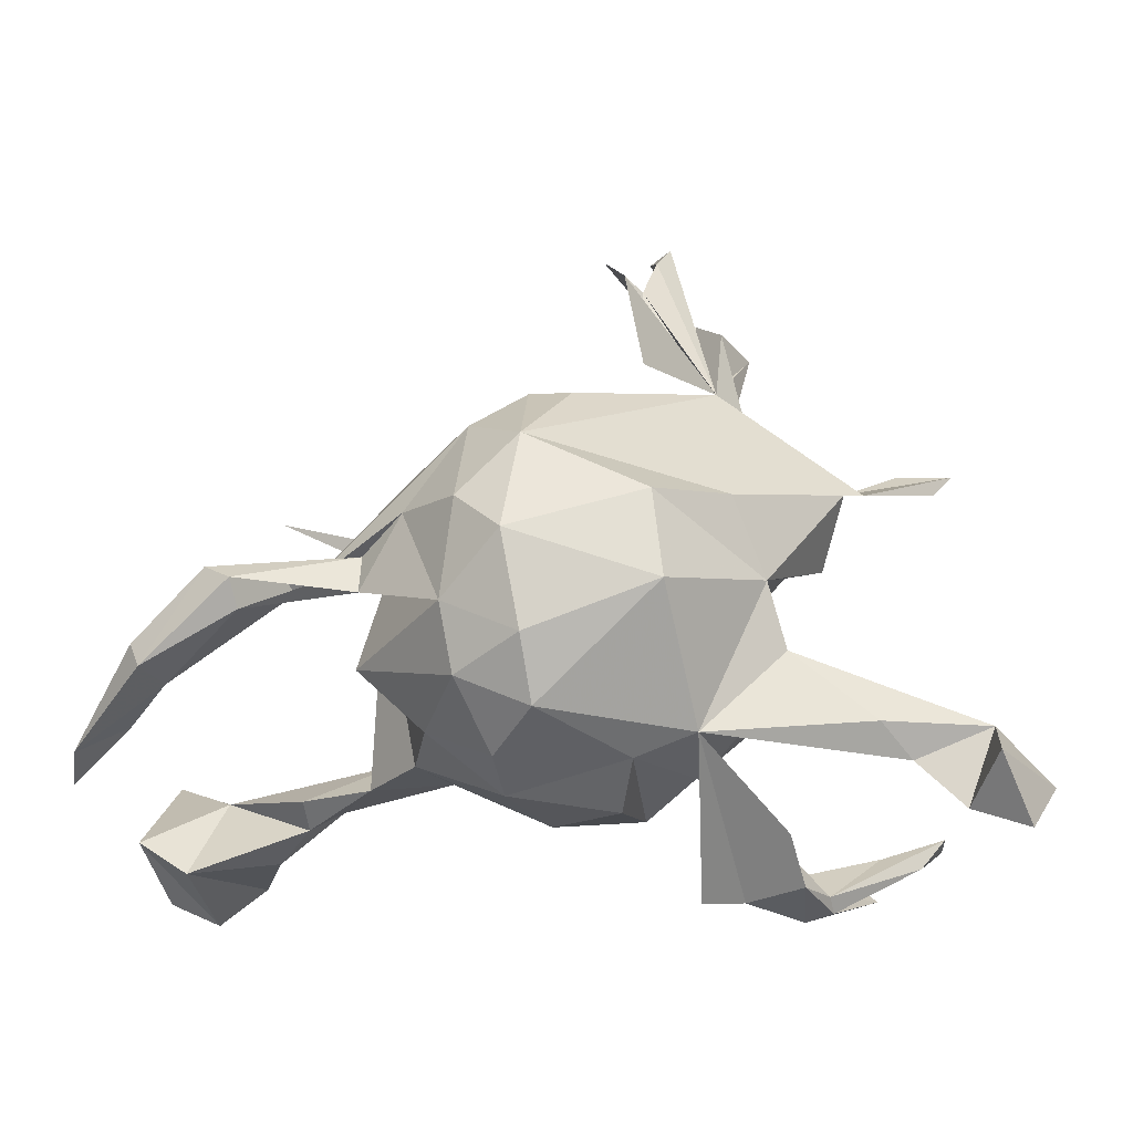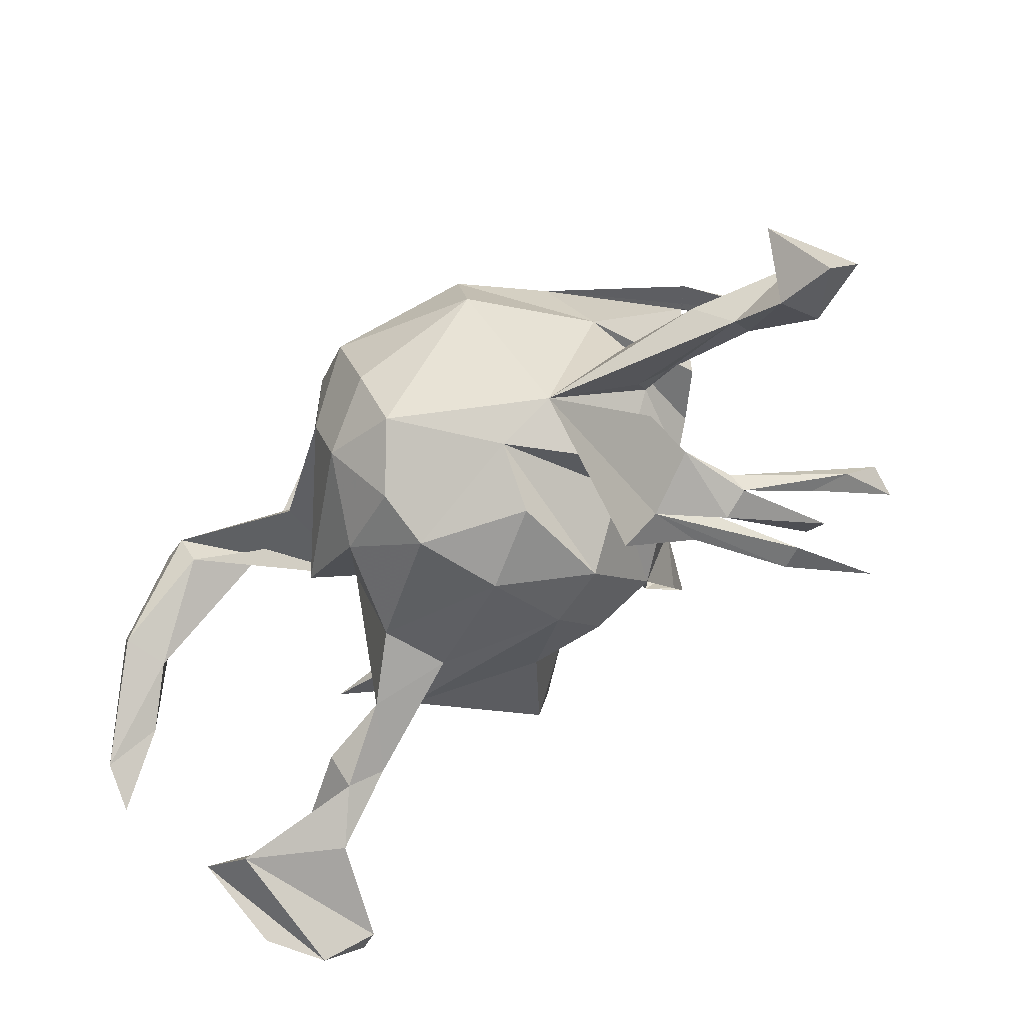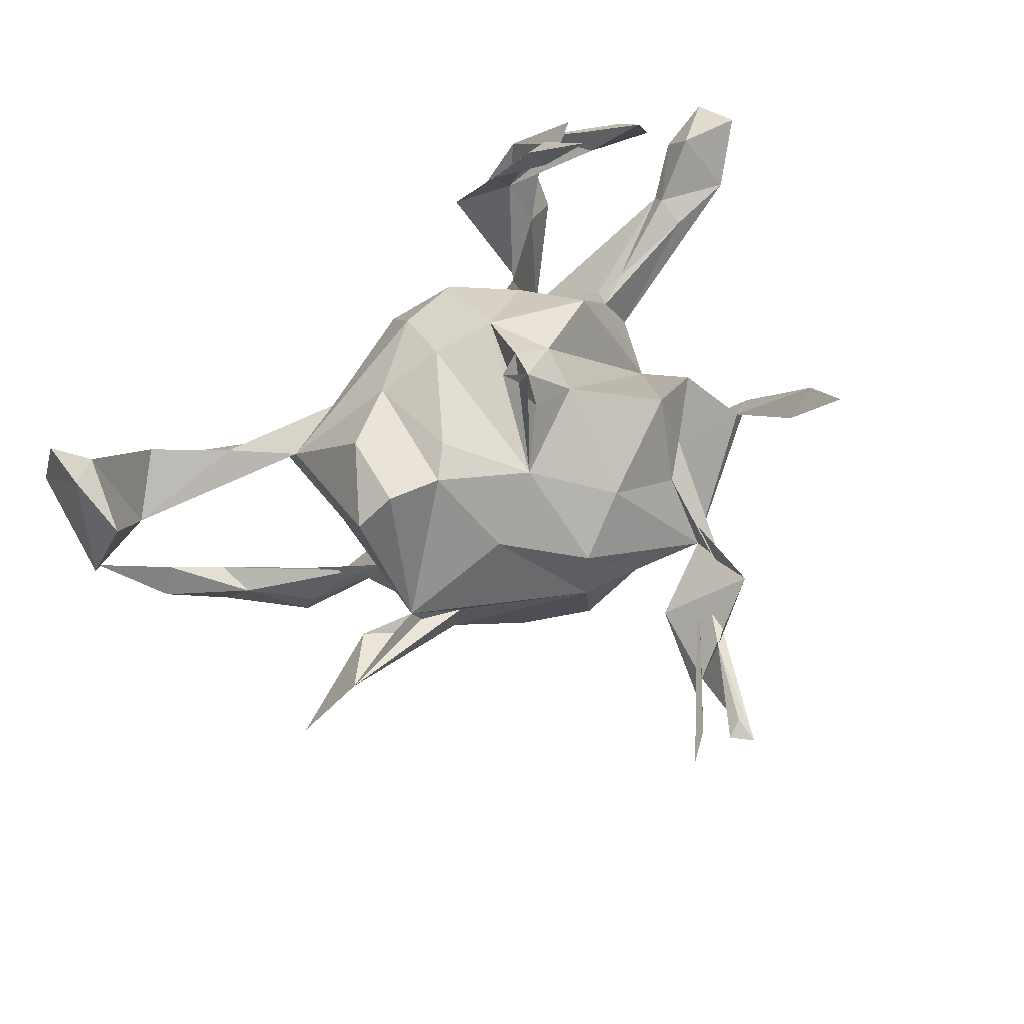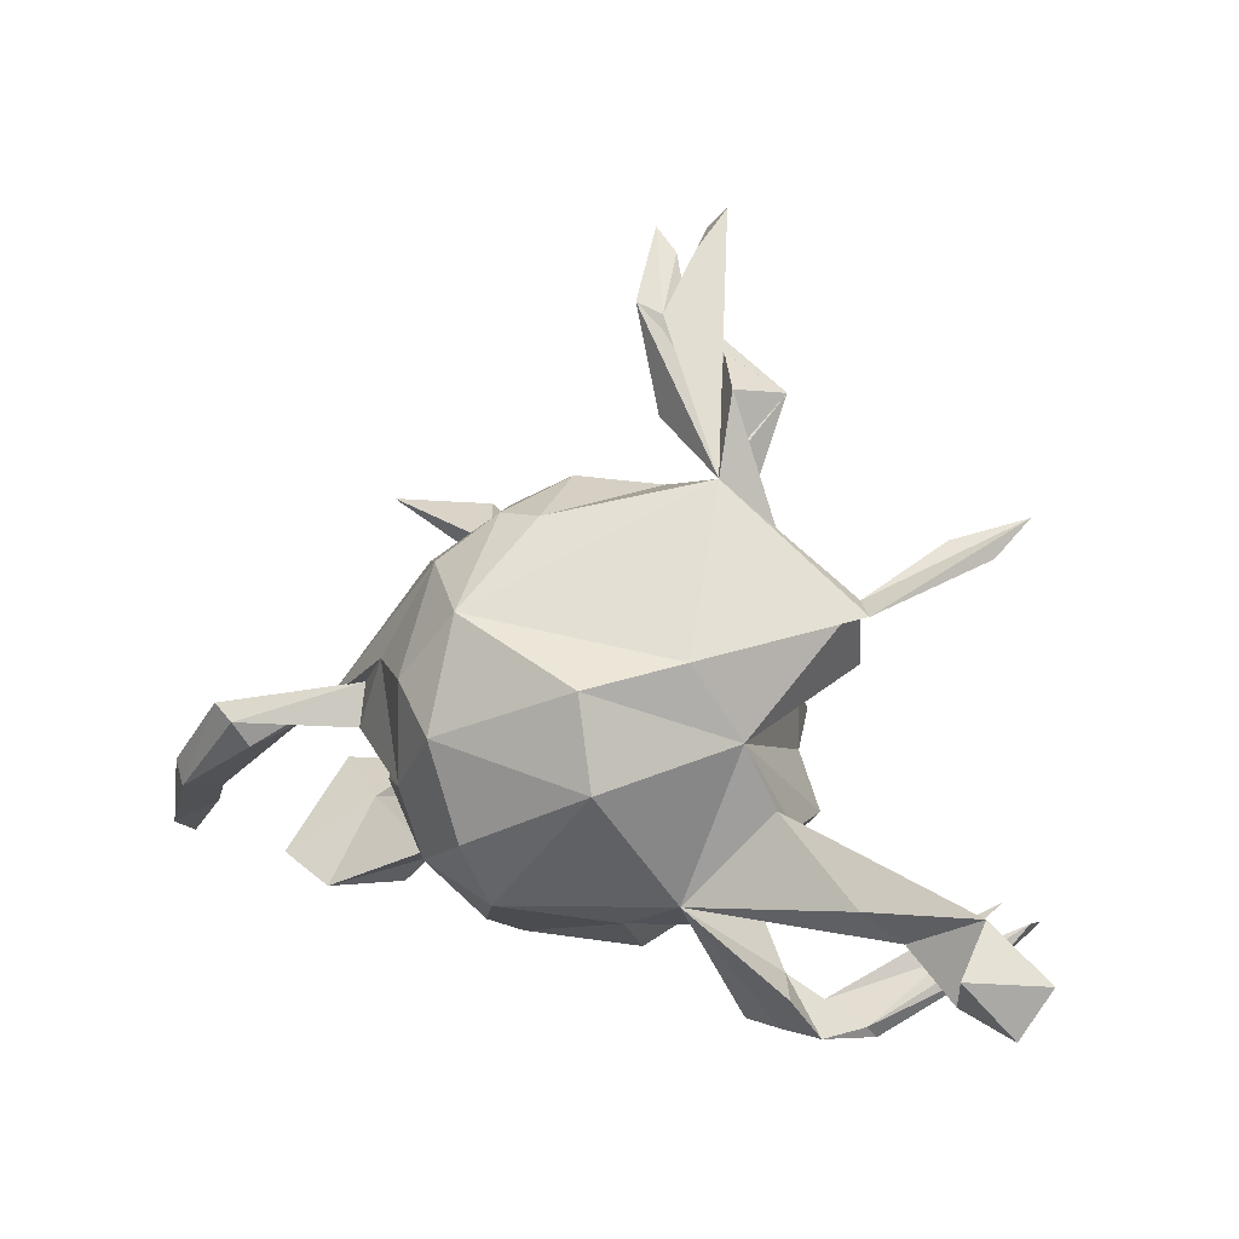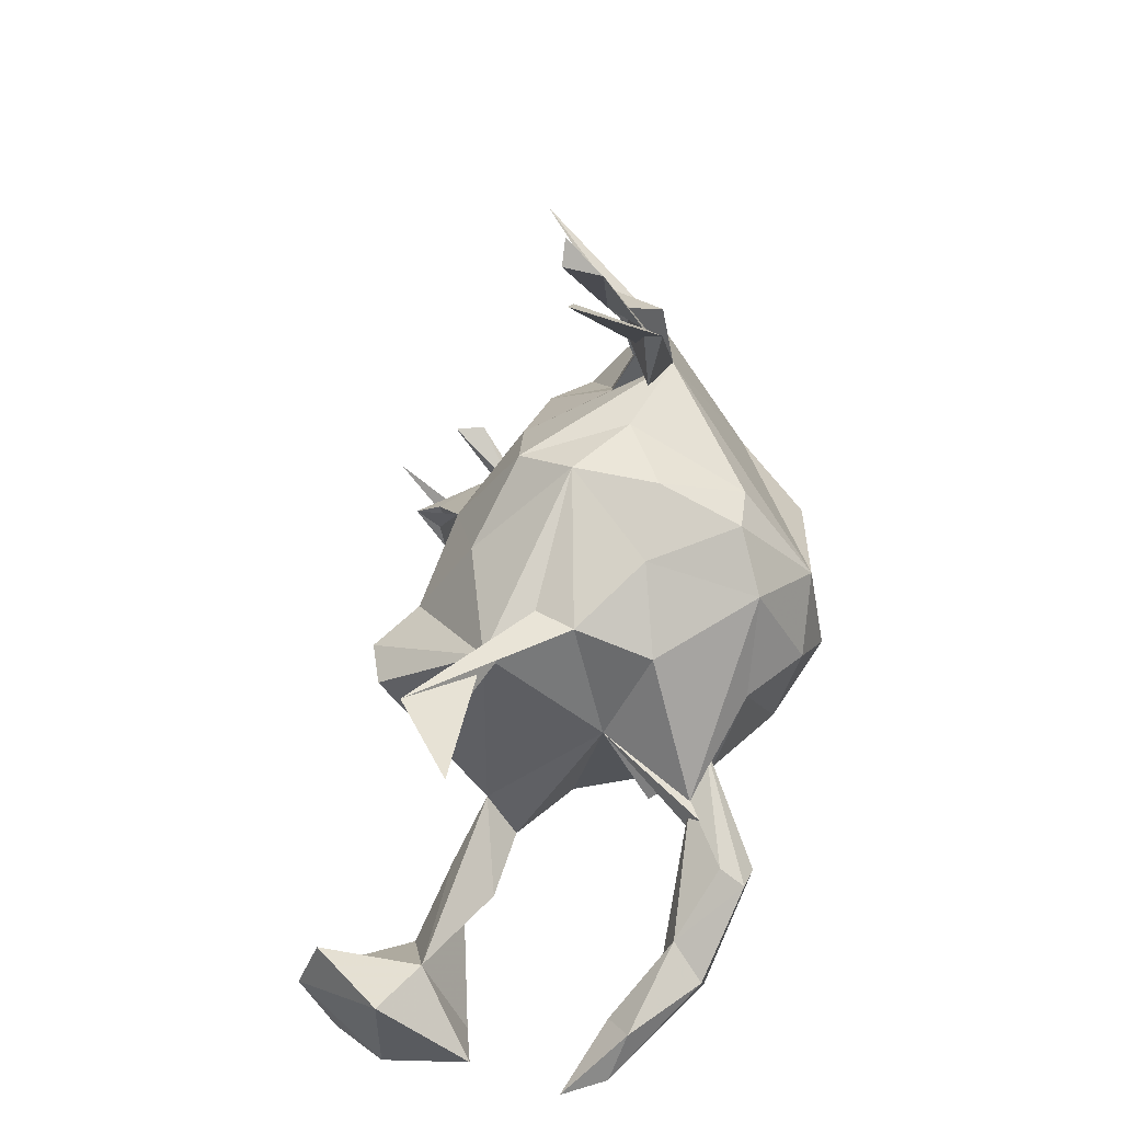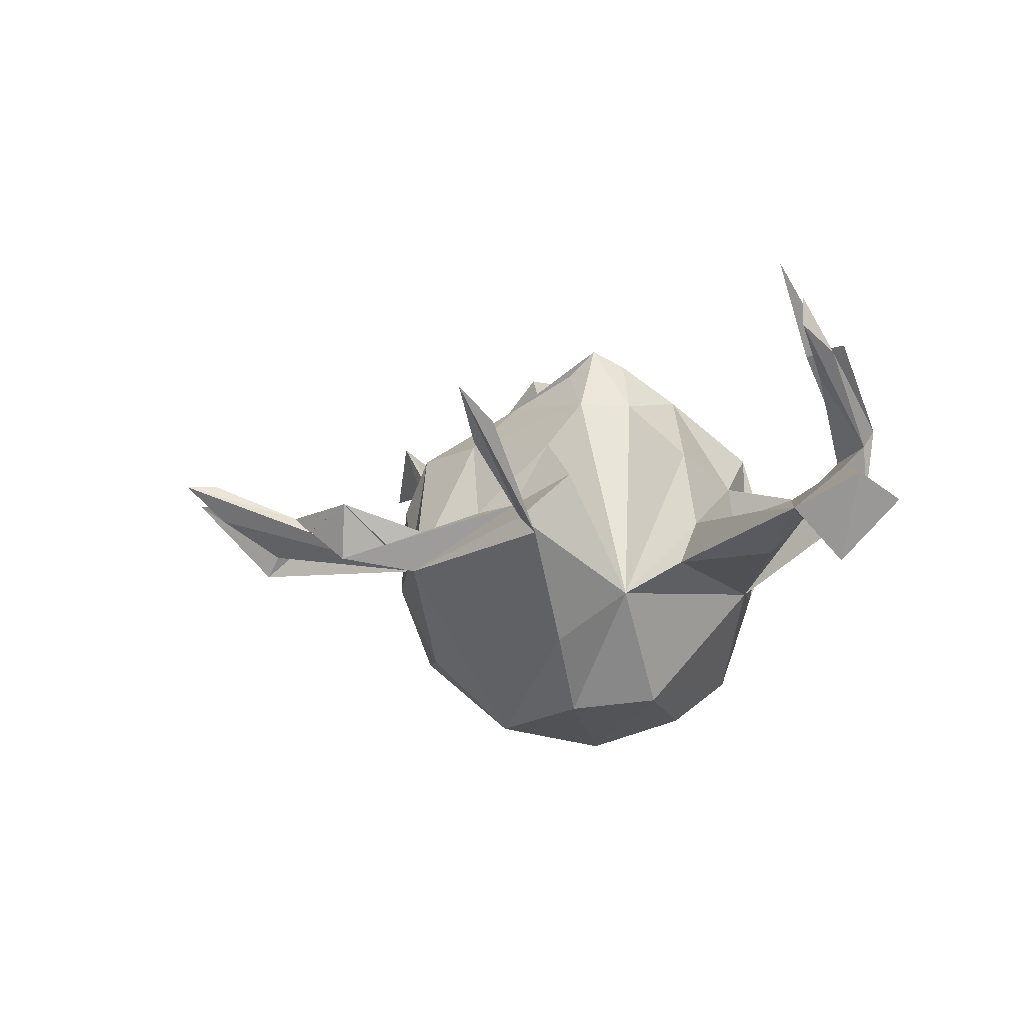
<metadata>
{"format":"obj","ext":"obj","renderer":"f3d","projection":"perspective","resolution":1024,"background":"white","views":[{"elev":-26.5,"azim":-157.8,"up":"+Y"},{"elev":-74.3,"azim":-129.2,"up":"+Y"},{"elev":75.2,"azim":151.3,"up":"+Z"},{"elev":2.0,"azim":-134.1,"up":"+Y"},{"elev":56.8,"azim":107.9,"up":"+Y"},{"elev":1.3,"azim":-96.2,"up":"+Z"}]}
</metadata>
<code>
v -0.4105 -0.4022 0.2838
v -0.371 -0.4519 0.04184
v -0.3362 -0.4665 0.1492
v -0.2728 -0.4543 0.06806
v -0.3819 -0.4606 0.1429
v -0.2063 -0.4477 0.06707
v -0.3556 -0.3903 0.2812
v -0.4341 -0.3562 0.2287
v -0.3029 -0.4203 0.0897
v 0.5909 -0.2746 0.2122
v -0.341 -0.3569 0.2673
v -0.3847 -0.4436 0.1174
v 0.6467 -0.3448 0.1615
v -0.4358 -0.3896 0.2397
v -0.3801 -0.3751 0.2787
v -0.274 -0.427 0.144
v 0.683 -0.3326 0.07103
v -0.3816 -0.3016 0.4209
v -0.3203 -0.3662 0.02491
v 0.5931 -0.3297 -0.04061
v -0.3203 -0.383 0.2885
v -0.703 -0.4105 0.03595
v -0.6174 -0.3755 0.02181
v -0.4842 -0.3649 0.2691
v -0.7302 -0.342 0.07782
v -0.371 -0.3933 -0.0207
v -0.6324 -0.3447 0.08567
v 0.01167 -0.3264 -0.1496
v -0.4956 -0.3117 0.3565
v 0.632 -0.2461 0.2218
v -0.5133 -0.3086 0.3107
v 0.4954 -0.2872 0.07973
v -0.1334 -0.3418 -0.06072
v 0.417 -0.2613 0.02401
v -0.01415 -0.2744 0.1028
v -0.5479 -0.3004 0.002346
v 0.6509 -0.2139 -0.2889
v -0.6863 -0.3258 -0.05639
v -0.1832 -0.2966 -0.1465
v -0.008812 -0.3317 -0.02001
v -0.1132 -0.2989 0.09308
v -0.005715 -0.2999 -0.2345
v 0.664 -0.279 -0.07024
v 0.6093 -0.1453 0.191
v -0.6633 -0.2584 0.02286
v -0.2443 -0.3011 -0.0476
v 0.2906 -0.231 -0.02249
v 0.1695 -0.2247 0.01766
v 0.1859 -0.231 -0.08546
v -0.5488 -0.2812 0.03199
v 0.571 -0.1761 -0.2637
v 0.3747 -0.2267 0.05732
v -0.1281 -0.17 0.195
v -0.5585 -0.2319 0.01625
v -0.2308 -0.2477 0.0446
v -0.09536 -0.2661 -0.3048
v 0.4063 -0.2322 -0.02338
v -0.2768 -0.2666 -0.1331
v 0.108 -0.2399 -0.2187
v -0.02141 -0.1714 0.1834
v 0.2195 0.0438 -0.1422
v -0.5184 -0.2561 -0.05189
v 0.5697 -0.1915 0.03768
v 0.01385 -0.2124 -0.3312
v -0.3665 -0.1651 -0.008584
v -0.4162 -0.1994 -0.009379
v 0.6879 -0.2342 -0.2241
v -0.3705 -0.1983 -0.02839
v 0.09051 -0.1672 0.1449
v 0.6794 -0.1378 0.07009
v 0.6015 -0.1424 -0.3032
v 0.4878 -0.1413 -0.3885
v 0.2712 -0.1708 0.03213
v 0.4829 -0.1434 -0.3188
v 0.2214 -0.1237 -0.2203
v -0.3934 -0.135 -0.07171
v -0.3104 -0.1551 0.1058
v 0.1835 -0.07889 0.2286
v -0.3826 -0.04457 -0.1225
v -0.09596 -0.06552 0.2277
v -0.0579 0.09909 0.1865
v -0.1287 -0.08052 0.2588
v 0.5042 -0.1033 -0.3876
v 0.05033 -0.01405 0.2036
v -0.1167 -0.03914 0.241
v -0.1027 -0.1805 -0.3677
v -0.1247 -0.02949 0.2857
v 0.1789 0.04129 0.2453
v -0.191 0.002391 0.1931
v -0.1044 -0.03945 0.2146
v -0.195 -0.08136 0.1888
v 0.02033 -0.1116 -0.3679
v 0.3322 -0.07598 -0.3823
v -0.2926 -0.1074 -0.3095
v 0.245 0.05048 0.2126
v 0.4612 -0.08118 -0.3309
v 0.1772 -0.04431 -0.3083
v 0.2645 -0.009639 -0.2955
v -0.1178 0.01293 0.2418
v 0.3305 -0.03932 -0.4152
v -0.09143 -0.03863 -0.4126
v -0.359 0.06196 -0.2001
v 0.3566 -0.01401 -0.3696
v 0.3738 -0.01383 -0.4124
v 0.18 0.01964 -0.2951
v -0.2822 0.02727 -0.3234
v -0.01239 0.03392 -0.3954
v 0.08823 0.03976 0.2018
v -0.4097 0.05228 0.07264
v -0.1832 0.1879 0.1168
v 0.2276 0.1903 0.04381
v -0.5046 0.1198 -0.01817
v -0.3367 0.07844 0.1216
v -0.5694 0.1929 0.1555
v 0.485 0.2782 0.009487
v -0.4684 0.1398 0.005105
v -0.3036 0.2984 -0.08858
v 0.09743 0.05652 -0.3348
v 0.1555 0.1859 -0.1977
v 0.3185 0.183 0.04778
v -0.3465 0.1363 0.02148
v 0.04165 0.1723 0.127
v -0.106 0.1251 -0.3776
v -0.3023 0.1909 0.007132
v 0.1434 0.2142 -0.01027
v -0.5186 0.2174 0.123
v 0.3775 0.2704 0.1159
v 0.1614 0.2213 -0.07625
v -0.06671 0.2972 9.6e-05
v 0.001937 0.1884 -0.3197
v -0.5889 0.2469 0.2074
v -0.08671 0.2616 0.09146
v -0.07043 0.2544 -0.2671
v -0.3075 0.4166 -0.06685
v -0.1358 0.2495 -0.2549
v -0.1741 0.2923 -0.05854
v -0.3069 0.2809 -0.02487
v 0.04117 0.2649 -0.1494
v -0.07324 0.3054 -0.135
v -0.1848 0.3841 -0.08149
v -0.323 0.4141 0.02311
v -0.2251 0.4928 -0.003597
v -0.1834 0.6138 -0.00857
v -0.1637 0.5381 -0.1046
v -0.1863 0.674 0.04966
v -0.1813 0.522 -0.07071
v -0.1214 0.6154 0.01617
v -0.08343 0.6541 0.01366
v -0.1814 0.6288 0.0509
v -0.1533 0.649 0.04428
f 108 81 84
f 60 84 81
f 11 21 16
f 4 16 21
f 7 11 16
f 18 21 11
f 8 12 31
f 24 31 12
f 29 8 31
f 9 12 8
f 5 24 12
f 29 31 24
f 53 60 81
f 80 53 81
f 82 80 81
f 90 53 80
f 87 82 81
f 91 82 87
f 91 53 82
f 90 82 53
f 77 53 91
f 85 82 90
f 87 90 80
f 85 80 82
f 81 90 87
f 85 87 80
f 99 87 85
f 90 99 85
f 89 87 99
f 81 99 90
f 91 87 89
f 81 89 99
f 79 91 89
f 69 108 84
f 122 81 108
f 110 89 81
f 132 110 81
f 113 89 110
f 100 93 61
f 98 61 93
f 97 100 61
f 72 93 100
f 74 98 93
f 103 98 96
f 74 96 98
f 104 103 96
f 105 98 103
f 96 74 51
f 37 51 74
f 71 96 51
f 86 64 56
f 42 56 64
f 94 86 56
f 92 64 86
f 67 71 51
f 83 96 71
f 37 67 51
f 37 71 67
f 83 71 37
f 105 103 104
f 100 105 104
f 104 72 100
f 83 72 104
f 74 93 72
f 37 74 72
f 83 104 96
f 37 72 83
f 73 57 47
f 34 47 57
f 61 73 47
f 63 57 73
f 63 70 43
f 17 43 70
f 20 63 43
f 44 70 63
f 41 39 33
f 28 33 39
f 40 28 49
f 59 49 28
f 48 40 49
f 33 28 40
f 63 34 57
f 52 47 34
f 20 34 63
f 32 34 20
f 52 63 73
f 13 43 17
f 30 17 70
f 42 28 39
f 41 33 40
f 10 32 20
f 52 34 32
f 13 20 43
f 30 13 17
f 13 10 20
f 133 138 130
f 119 130 138
f 123 133 130
f 139 138 133
f 128 119 138
f 98 130 119
f 117 123 102
f 106 102 123
f 112 117 102
f 135 123 117
f 136 135 117
f 133 123 135
f 61 98 119
f 128 61 119
f 79 102 106
f 94 79 106
f 58 79 94
f 92 61 75
f 59 75 61
f 56 58 94
f 58 56 39
f 42 39 56
f 46 58 39
f 49 59 61
f 64 75 59
f 47 49 61
f 59 28 42
f 35 40 48
f 47 48 49
f 48 47 52
f 1 15 9
f 3 9 15
f 5 1 9
f 3 15 1
f 14 29 24
f 58 4 26
f 2 26 4
f 19 58 26
f 46 9 58
f 6 58 9
f 19 9 46
f 6 4 58
f 63 32 10
f 139 133 135
f 136 139 135
f 129 138 139
f 129 128 138
f 111 61 128
f 73 61 111
f 116 102 79
f 76 79 58
f 117 110 132
f 122 132 81
f 129 132 122
f 121 109 113
f 79 113 109
f 124 121 113
f 116 109 121
f 111 122 108
f 88 111 108
f 73 111 95
f 88 95 111
f 89 113 79
f 116 79 109
f 124 113 110
f 78 88 108
f 78 95 88
f 77 91 79
f 78 108 69
f 60 69 84
f 73 95 78
f 65 77 79
f 35 69 60
f 73 78 69
f 35 73 69
f 16 4 6
f 142 117 134
f 121 134 117
f 147 117 146
f 143 146 117
f 148 147 146
f 148 117 147
f 148 144 117
f 140 117 144
f 146 144 148
f 140 144 146
f 116 112 131
f 114 131 112
f 126 116 131
f 117 112 116
f 126 114 116
f 102 116 114
f 131 114 126
f 141 142 134
f 146 142 141
f 150 145 149
f 142 149 145
f 142 150 149
f 143 145 150
f 146 141 140
f 117 140 141
f 137 141 134
f 139 136 129
f 132 129 136
f 124 137 134
f 121 124 134
f 117 137 124
f 19 26 2
f 12 19 2
f 117 132 136
f 115 111 127
f 128 127 111
f 120 115 127
f 121 117 116
f 129 125 128
f 127 128 125
f 111 125 129
f 120 127 125
f 111 120 125
f 111 115 120
f 114 112 102
f 65 79 76
f 62 76 58
f 58 65 68
f 66 68 65
f 36 58 68
f 55 65 58
f 48 52 73
f 55 58 19
f 12 9 19
f 55 19 46
f 117 145 143
f 142 143 150
f 18 7 21
f 4 21 7
f 11 7 18
f 8 29 14
f 5 8 14
f 5 14 24
f 35 41 40
f 146 143 142
f 145 117 142
f 117 141 137
f 110 117 124
f 111 129 122
f 107 123 130
f 101 106 123
f 118 130 98
f 105 118 98
f 107 130 118
f 101 94 106
f 86 94 101
f 97 118 105
f 92 118 97
f 100 97 105
f 4 9 3
f 2 4 3
f 7 9 4
f 16 9 7
f 6 9 16
f 5 3 1
f 8 5 9
f 2 5 12
f 10 13 30
f 25 22 27
f 23 27 22
f 45 25 27
f 38 22 25
f 44 10 30
f 60 53 35
f 41 35 53
f 50 45 27
f 38 25 45
f 77 55 53
f 41 53 55
f 65 55 77
f 92 86 101
f 64 92 75
f 97 61 92
f 59 42 64
f 101 123 107
f 92 101 107
f 92 107 118
f 54 65 76
f 66 65 54
f 45 54 76
f 50 66 54
f 62 45 76
f 36 62 58
f 36 45 62
f 45 50 54
f 36 66 50
f 23 36 50
f 68 66 36
f 35 48 73
f 10 44 63
f 23 38 45
f 23 45 36
f 39 55 46
f 55 39 41
f 32 63 52
f 23 22 38
f 5 2 3
f 50 27 23
f 44 30 70

</code>
